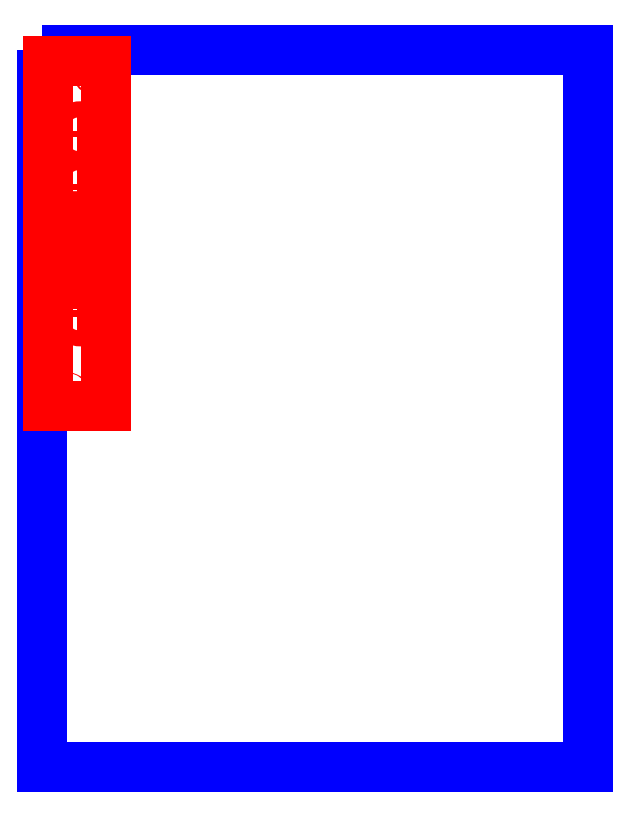
<metadata>
{"format":"dxf","ext":"dxf","renderer":"ezdxf+matplotlib","layout":"modelspace","background":"white","min_lineweight":24,"dpi":150}
</metadata>
<code>
0
SECTION
2
ENTITIES
0
LWPOLYLINE
8
text
90
5
70
1
10
1.836
20
273.5
30
0
10
205
20
273.5
30
0
10
205
20
6.29
30
0
10
1.836
20
6.29
30
0
10
1.836
20
273.5
30
0
0
LWPOLYLINE
8
text
90
6
70
0
10
11.69
20
140.9
30
0
10
3.81
20
140.9
30
0
10
3.81
20
269.3
30
0
10
25.63
20
269.3
30
0
10
25.63
20
140.9
30
0
10
3.81
20
140.9
30
0
0
SPLINE
8
text
70
0
71
3
72
19
73
15
74
13
40
0
40
0
40
0
40
0
40
0.1262
40
0.2542
40
0.3917
40
0.529
40
0.6566
40
0.7827
40
0.9089
40
1.037
40
1.174
40
1.311
40
1.44
40
1.566
40
1.566
40
1.566
40
1.566
10
22.41
20
266.1
30
0
10
22.4
20
266.1
30
0
10
22.38
20
266
30
0
10
22.28
20
265.9
30
0
10
22.14
20
265.9
30
0
10
22.01
20
265.9
30
0
10
21.91
20
266
30
0
10
21.87
20
266.1
30
0
10
21.91
20
266.2
30
0
10
22.01
20
266.3
30
0
10
22.14
20
266.4
30
0
10
22.28
20
266.3
30
0
10
22.38
20
266.2
30
0
10
22.4
20
266.2
30
0
10
22.41
20
266.1
30
0
11
22.41
21
266.1
31
0
11
22.37
21
266
31
0
11
22.28
21
265.9
31
0
11
22.14
21
265.9
31
0
11
22.01
21
265.9
31
0
11
21.91
21
266
31
0
11
21.88
21
266.1
31
0
11
21.91
21
266.2
31
0
11
22.01
21
266.3
31
0
11
22.14
21
266.4
31
0
11
22.28
21
266.3
31
0
11
22.37
21
266.2
31
0
11
22.41
21
266.1
31
0
0
LWPOLYLINE
8
text
90
2
70
1
10
22.41
20
266.1
30
0
10
22.41
20
266.1
30
0
0
SPLINE
8
text
70
0
71
3
72
19
73
15
74
13
40
0
40
0
40
0
40
0
40
0.08969
40
0.188
40
0.2997
40
0.4109
40
0.5096
40
0.5994
40
0.689
40
0.7876
40
0.8988
40
1.01
40
1.109
40
1.198
40
1.198
40
1.198
40
1.198
10
11.13
20
143.9
30
0
10
11.12
20
143.9
30
0
10
11.11
20
143.8
30
0
10
11.02
20
143.8
30
0
10
10.91
20
143.7
30
0
10
10.81
20
143.8
30
0
10
10.72
20
143.8
30
0
10
10.68
20
143.9
30
0
10
10.72
20
144
30
0
10
10.81
20
144.1
30
0
10
10.91
20
144.1
30
0
10
11.02
20
144.1
30
0
10
11.11
20
144
30
0
10
11.12
20
143.9
30
0
10
11.13
20
143.9
30
0
11
11.13
21
143.9
31
0
11
11.1
21
143.8
31
0
11
11.02
21
143.8
31
0
11
10.91
21
143.7
31
0
11
10.8
21
143.8
31
0
11
10.73
21
143.8
31
0
11
10.7
21
143.9
31
0
11
10.73
21
144
31
0
11
10.8
21
144.1
31
0
11
10.91
21
144.1
31
0
11
11.02
21
144.1
31
0
11
11.1
21
144
31
0
11
11.13
21
143.9
31
0
0
LWPOLYLINE
8
text
90
2
70
1
10
11.13
20
143.9
30
0
10
11.13
20
143.9
30
0
0
LWPOLYLINE
8
text
90
2
70
0
10
14.95
20
175.3
30
0
10
17.31
20
175.3
30
0
0
SPLINE
8
text
70
0
71
3
72
19
73
15
74
13
40
0
40
0
40
0
40
0
40
1.596
40
3.05
40
4.647
40
6.243
40
7.696
40
9.292
40
10.89
40
12.34
40
13.94
40
15.53
40
16.99
40
18.58
40
18.58
40
18.58
40
18.58
10
13.18
20
175.3
30
0
10
13.24
20
175.9
30
0
10
13.36
20
176.9
30
0
10
14.56
20
178.1
30
0
10
16.13
20
178.4
30
0
10
17.71
20
178.1
30
0
10
18.87
20
176.9
30
0
10
19.19
20
175.3
30
0
10
18.87
20
173.7
30
0
10
17.71
20
172.6
30
0
10
16.13
20
172.3
30
0
10
14.56
20
172.6
30
0
10
13.36
20
173.7
30
0
10
13.24
20
174.8
30
0
10
13.18
20
175.3
30
0
11
13.18
21
175.3
31
0
11
13.55
21
176.9
31
0
11
14.58
21
177.9
31
0
11
16.13
21
178.3
31
0
11
17.68
21
177.9
31
0
11
18.71
21
176.9
31
0
11
19.08
21
175.3
31
0
11
18.71
21
173.8
31
0
11
17.68
21
172.7
31
0
11
16.13
21
172.4
31
0
11
14.58
21
172.7
31
0
11
13.55
21
173.8
31
0
11
13.18
21
175.3
31
0
0
LWPOLYLINE
8
text
90
2
70
0
10
16.13
20
174.1
30
0
10
16.13
20
176.5
30
0
0
LWPOLYLINE
8
text
90
2
70
0
10
14.92
20
222.4
30
0
10
17.28
20
222.4
30
0
0
SPLINE
8
text
70
0
71
3
72
19
73
15
74
13
40
0
40
0
40
0
40
0
40
1.596
40
3.05
40
4.647
40
6.243
40
7.696
40
9.292
40
10.89
40
12.34
40
13.94
40
15.53
40
16.99
40
18.58
40
18.58
40
18.58
40
18.58
10
13.15
20
222.4
30
0
10
13.21
20
222.9
30
0
10
13.33
20
224
30
0
10
14.53
20
225.1
30
0
10
16.1
20
225.5
30
0
10
17.68
20
225.1
30
0
10
18.84
20
224
30
0
10
19.16
20
222.4
30
0
10
18.84
20
220.8
30
0
10
17.68
20
219.7
30
0
10
16.1
20
219.3
30
0
10
14.53
20
219.7
30
0
10
13.33
20
220.8
30
0
10
13.21
20
221.9
30
0
10
13.15
20
222.4
30
0
11
13.15
21
222.4
31
0
11
13.52
21
224
31
0
11
14.55
21
225
31
0
11
16.1
21
225.4
31
0
11
17.65
21
225
31
0
11
18.68
21
224
31
0
11
19.05
21
222.4
31
0
11
18.68
21
220.9
31
0
11
17.65
21
219.8
31
0
11
16.1
21
219.5
31
0
11
14.55
21
219.8
31
0
11
13.52
21
220.9
31
0
11
13.15
21
222.4
31
0
0
LWPOLYLINE
8
text
90
2
70
0
10
16.1
20
221.2
30
0
10
16.1
20
223.6
30
0
0
LWPOLYLINE
8
text
90
2
70
0
10
14.91
20
242.1
30
0
10
17.28
20
242.1
30
0
0
SPLINE
8
text
70
0
71
3
72
19
73
15
74
13
40
0
40
0
40
0
40
0
40
1.596
40
3.05
40
4.647
40
6.243
40
7.696
40
9.292
40
10.89
40
12.34
40
13.94
40
15.53
40
16.99
40
18.58
40
18.58
40
18.58
40
18.58
10
13.14
20
242.1
30
0
10
13.21
20
242.6
30
0
10
13.33
20
243.7
30
0
10
14.52
20
244.8
30
0
10
16.09
20
245.1
30
0
10
17.67
20
244.8
30
0
10
18.84
20
243.7
30
0
10
19.16
20
242.1
30
0
10
18.84
20
240.5
30
0
10
17.67
20
239.3
30
0
10
16.09
20
239
30
0
10
14.52
20
239.3
30
0
10
13.33
20
240.5
30
0
10
13.21
20
241.5
30
0
10
13.14
20
242.1
30
0
11
13.14
21
242.1
31
0
11
13.51
21
243.6
31
0
11
14.54
21
244.7
31
0
11
16.1
21
245
31
0
11
17.65
21
244.7
31
0
11
18.67
21
243.6
31
0
11
19.05
21
242.1
31
0
11
18.67
21
240.5
31
0
11
17.65
21
239.5
31
0
11
16.1
21
239.1
31
0
11
14.54
21
239.5
31
0
11
13.51
21
240.5
31
0
11
13.14
21
242.1
31
0
0
LWPOLYLINE
8
text
90
2
70
0
10
16.1
20
240.9
30
0
10
16.1
20
243.3
30
0
0
LWPOLYLINE
8
text
90
2
70
0
10
14.91
20
203.3
30
0
10
17.28
20
203.3
30
0
0
SPLINE
8
text
70
0
71
3
72
19
73
15
74
13
40
0
40
0
40
0
40
0
40
1.596
40
3.05
40
4.647
40
6.243
40
7.696
40
9.292
40
10.89
40
12.34
40
13.94
40
15.53
40
16.99
40
18.58
40
18.58
40
18.58
40
18.58
10
13.14
20
203.3
30
0
10
13.21
20
203.8
30
0
10
13.33
20
204.9
30
0
10
14.52
20
206
30
0
10
16.09
20
206.4
30
0
10
17.67
20
206
30
0
10
18.84
20
204.9
30
0
10
19.16
20
203.3
30
0
10
18.84
20
201.7
30
0
10
17.67
20
200.6
30
0
10
16.09
20
200.2
30
0
10
14.52
20
200.6
30
0
10
13.33
20
201.7
30
0
10
13.21
20
202.8
30
0
10
13.14
20
203.3
30
0
11
13.14
21
203.3
31
0
11
13.51
21
204.8
31
0
11
14.54
21
205.9
31
0
11
16.1
21
206.2
31
0
11
17.65
21
205.9
31
0
11
18.67
21
204.8
31
0
11
19.05
21
203.3
31
0
11
18.67
21
201.7
31
0
11
17.65
21
200.7
31
0
11
16.1
21
200.3
31
0
11
14.54
21
200.7
31
0
11
13.51
21
201.7
31
0
11
13.14
21
203.3
31
0
0
LWPOLYLINE
8
text
90
2
70
0
10
16.1
20
202.1
30
0
10
16.1
20
204.5
30
0
0
LWPOLYLINE
8
text
90
2
70
0
10
14.91
20
189.3
30
0
10
17.28
20
189.3
30
0
0
LWPOLYLINE
8
text
90
2
70
0
10
16.1
20
188.1
30
0
10
16.1
20
190.5
30
0
0
LWPOLYLINE
8
text
90
2
70
0
10
16.14
20
201.7
30
0
10
16.14
20
176.9
30
0
0
LWPOLYLINE
8
text
90
3
70
0
10
16.04
20
220.8
30
0
10
16.04
20
210.8
30
0
10
13.35
20
214
30
0
0
SPLINE
8
text
70
0
71
3
72
19
73
15
74
13
40
0
40
0
40
0
40
0
40
1.596
40
3.05
40
4.647
40
6.243
40
7.696
40
9.292
40
10.89
40
12.34
40
13.94
40
15.53
40
16.99
40
18.58
40
18.58
40
18.58
40
18.58
10
13.14
20
189.3
30
0
10
13.21
20
189.9
30
0
10
13.33
20
190.9
30
0
10
14.52
20
192.1
30
0
10
16.09
20
192.4
30
0
10
17.67
20
192.1
30
0
10
18.84
20
190.9
30
0
10
19.16
20
189.3
30
0
10
18.84
20
187.7
30
0
10
17.67
20
186.6
30
0
10
16.09
20
186.3
30
0
10
14.52
20
186.6
30
0
10
13.33
20
187.7
30
0
10
13.21
20
188.8
30
0
10
13.14
20
189.3
30
0
11
13.14
21
189.3
31
0
11
13.51
21
190.9
31
0
11
14.54
21
191.9
31
0
11
16.1
21
192.3
31
0
11
17.65
21
191.9
31
0
11
18.67
21
190.9
31
0
11
19.05
21
189.3
31
0
11
18.67
21
187.8
31
0
11
17.65
21
186.7
31
0
11
16.1
21
186.4
31
0
11
14.54
21
186.7
31
0
11
13.51
21
187.8
31
0
11
13.14
21
189.3
31
0
0
LWPOLYLINE
8
text
90
3
70
0
10
16.26
20
220.8
30
0
10
16.26
20
210.8
30
0
10
18.95
20
214
30
0
0
ENDSEC
0
EOF

</code>
